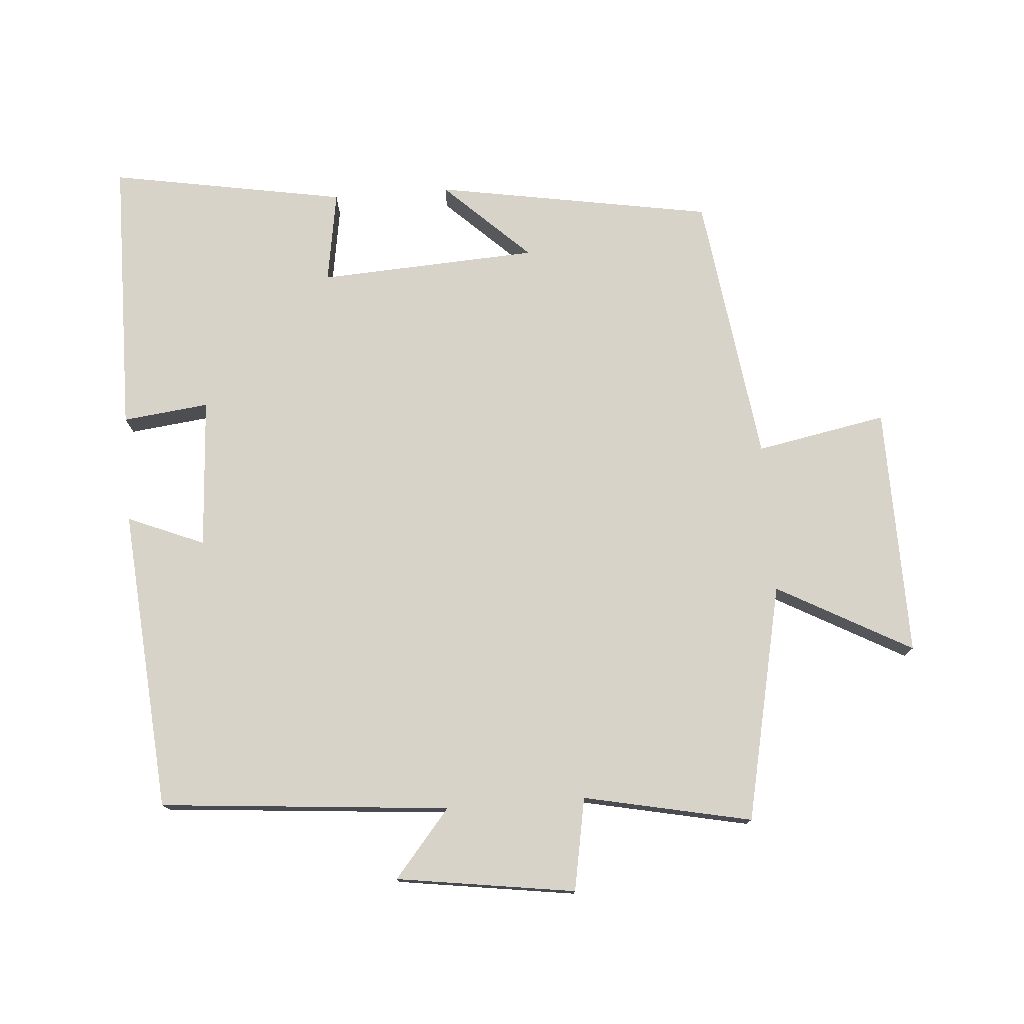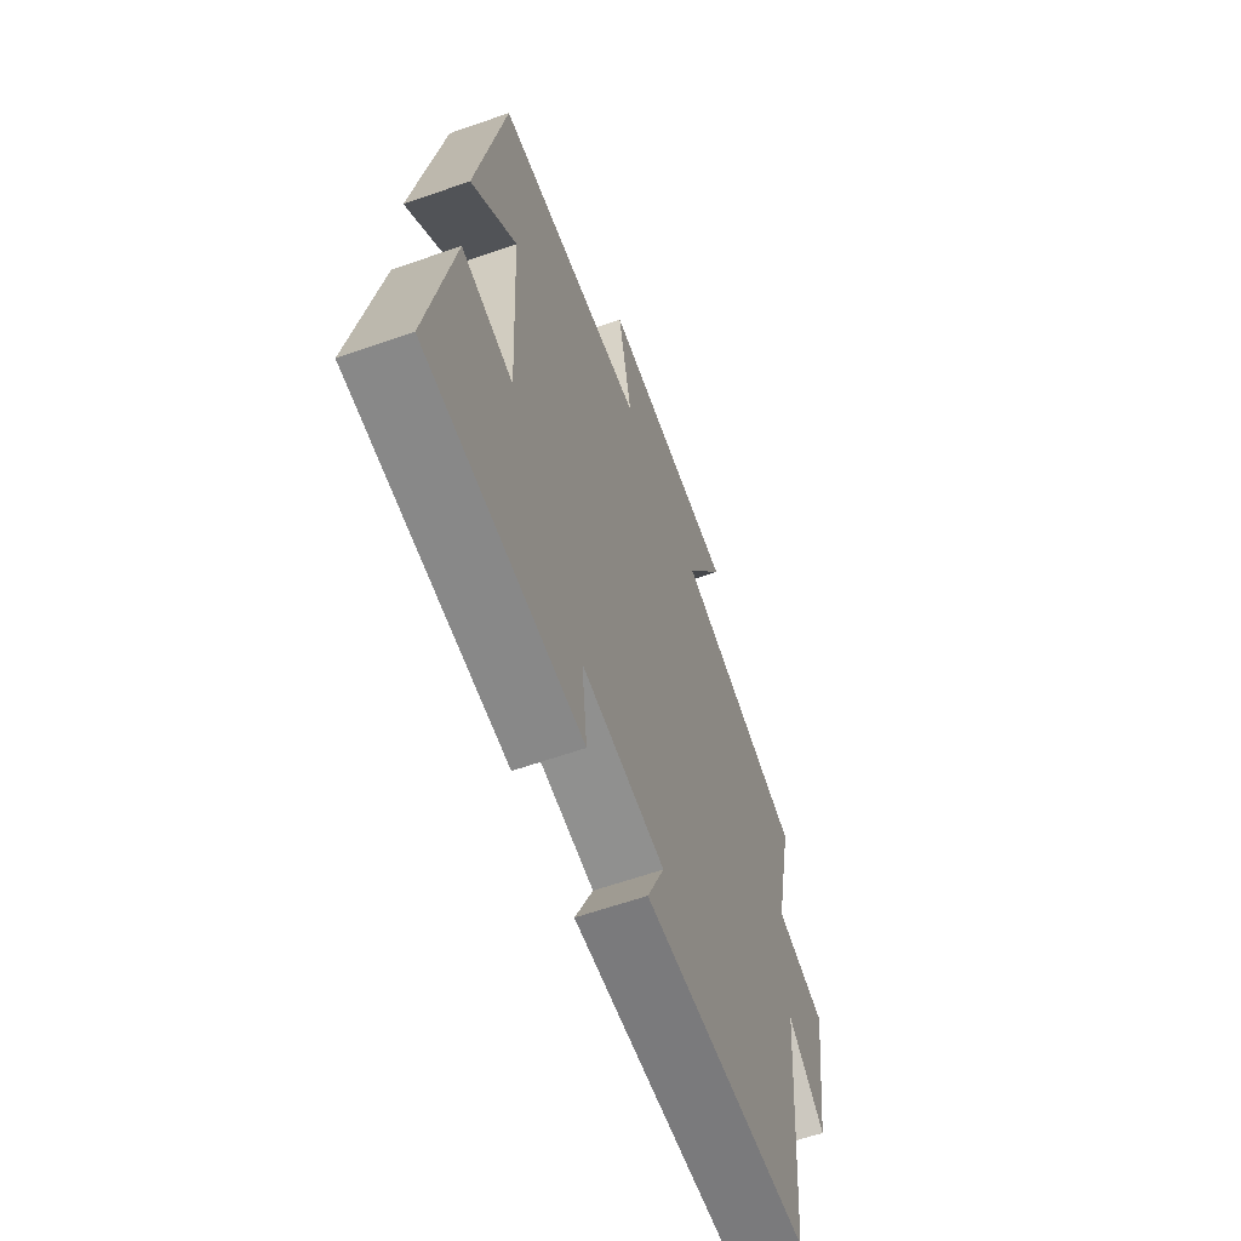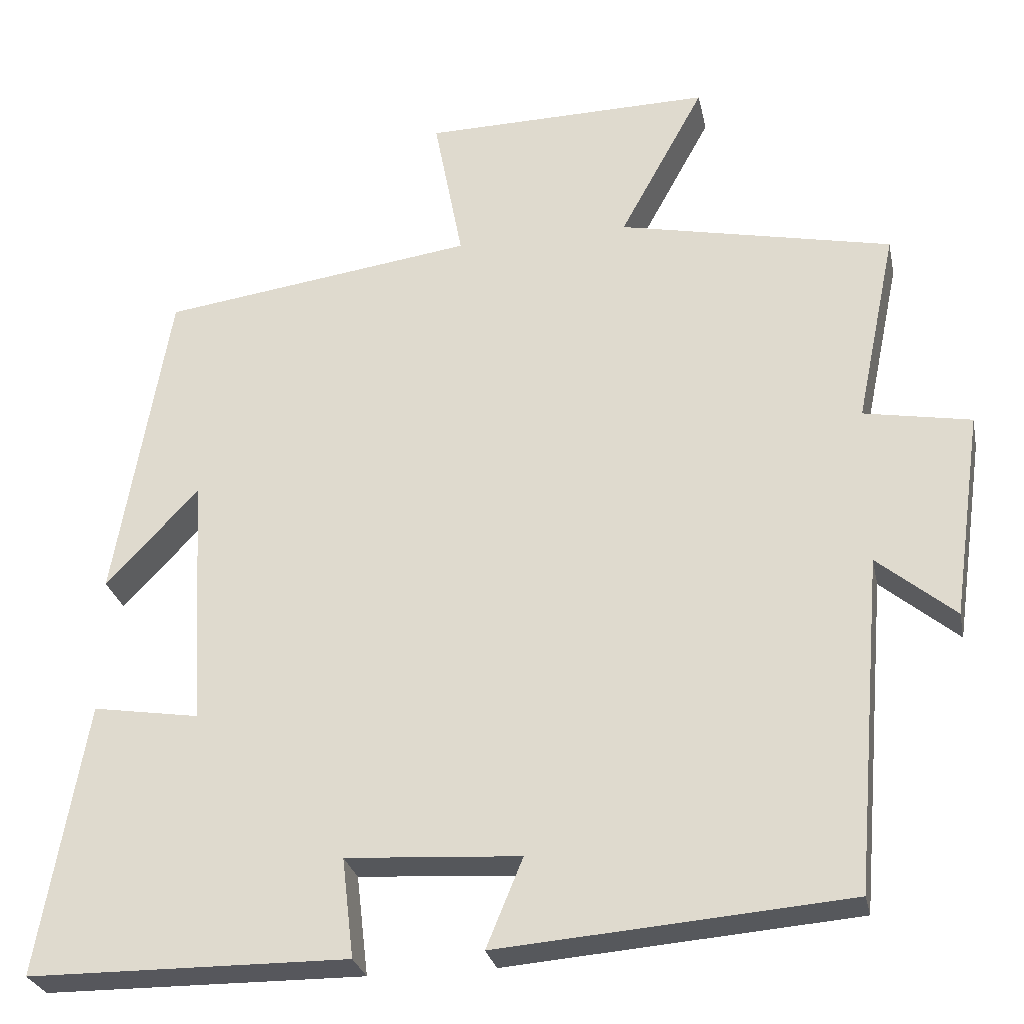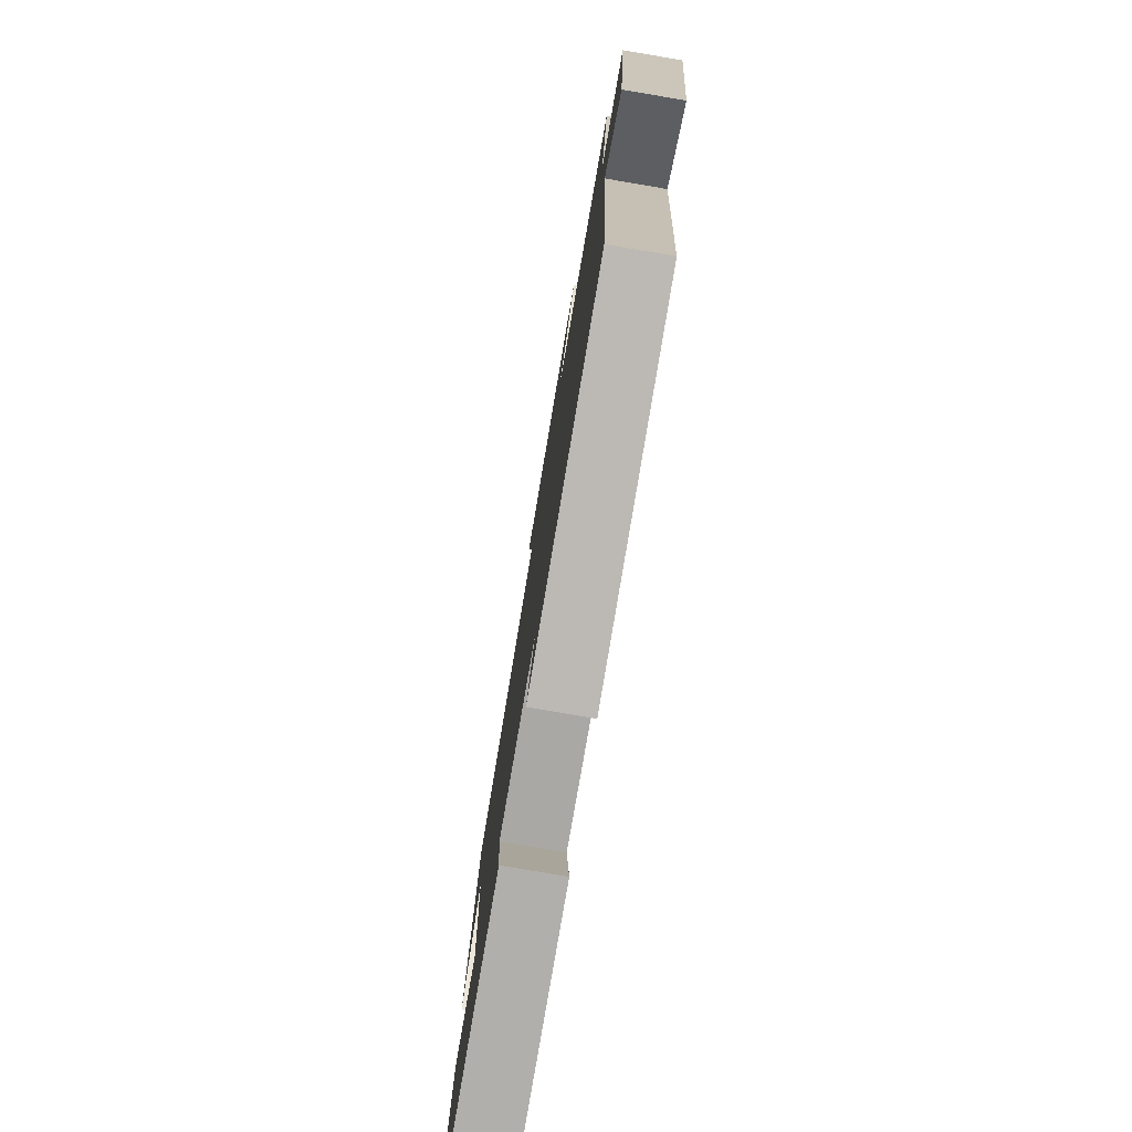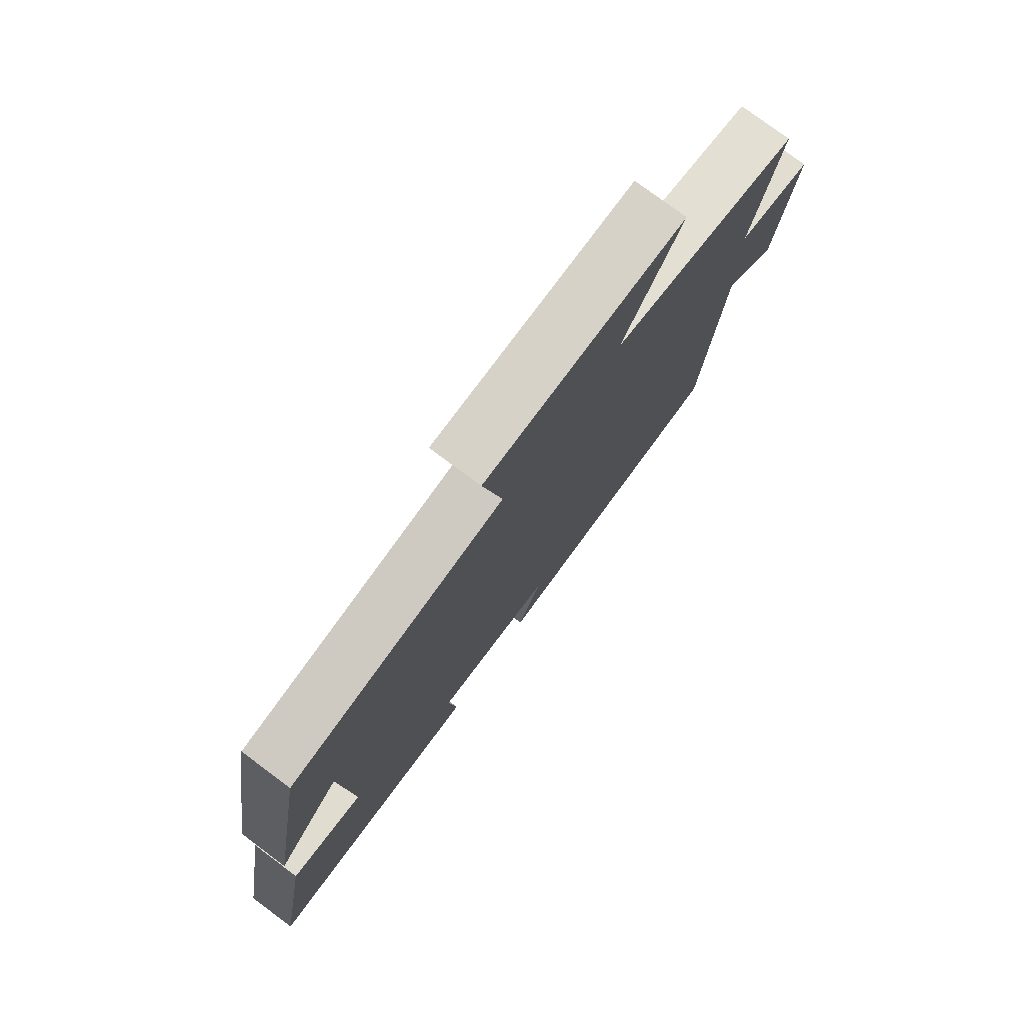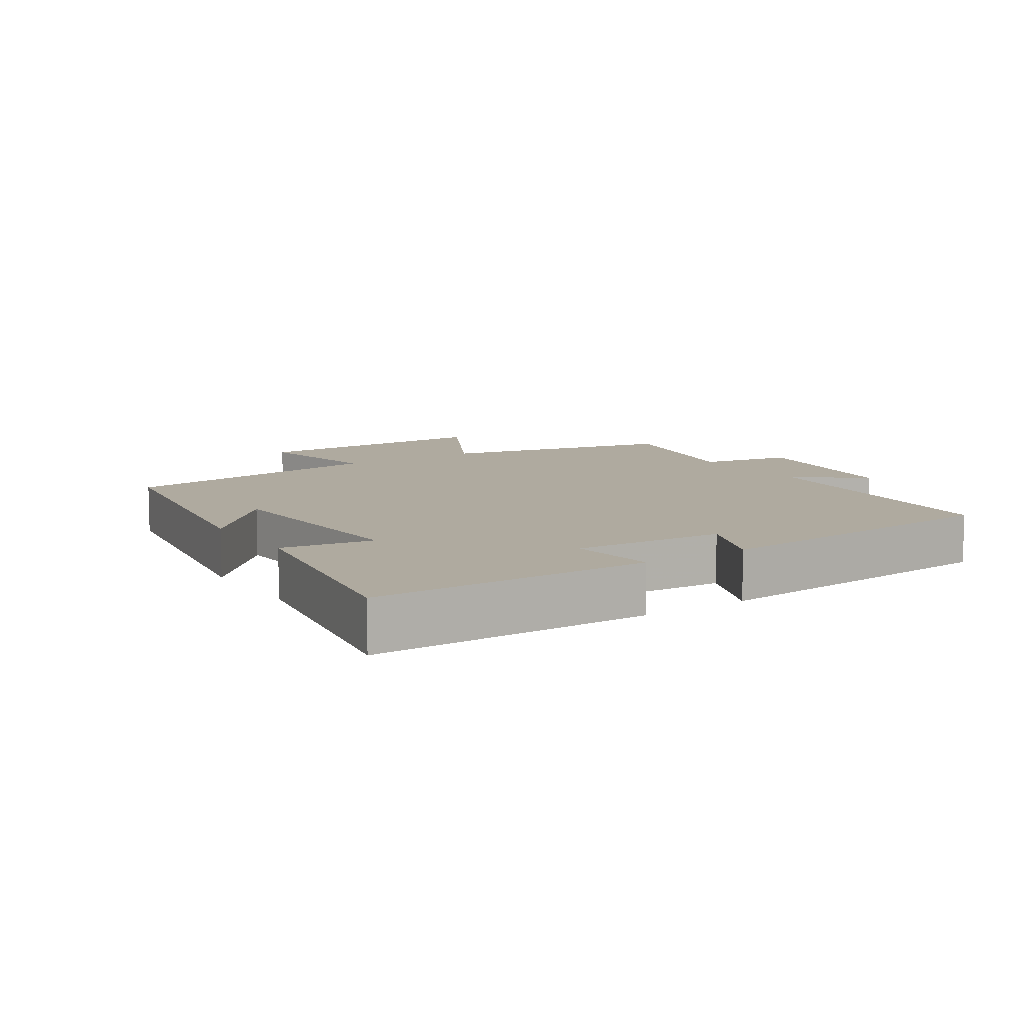
<metadata>
{"format":"obj","ext":"obj","renderer":"f3d","projection":"perspective","resolution":1024,"background":"white","views":[{"elev":76.5,"azim":-94.3,"up":"+Y"},{"elev":-62.4,"azim":109.5,"up":"+Z"},{"elev":-27.6,"azim":-168.4,"up":"+Z"},{"elev":-78.7,"azim":-99.6,"up":"+Z"},{"elev":77.6,"azim":126.7,"up":"+Z"},{"elev":9.5,"azim":146.6,"up":"+Y"}]}
</metadata>
<code>
v 0.43 0.07 0.444
v 0.5 0.07 0.032
v 0.381 0.07 0.158
v 0.363 0.07 -0.168
v 0.5 0.07 -0.146
v 0.561 0.07 -0.496
v 0.149 0.07 -0.5
v 0.164 0.07 -0.372
v -0.06 0.07 -0.386
v -0.013 0.07 -0.5
v -0.463 0.07 -0.464
v -0.5 0.07 -0.033
v -0.6 0.07 -0.116
v -0.638 0.07 0.15
v -0.5 0.07 0.175
v -0.552 0.07 0.425
v -0.2 0.07 0.5
v -0.309 0.07 0.7
v 0.063 0.07 0.694
v 0.026 0.07 0.5
v 0.43 0 0.444
v 0.5 0 0.032
v 0.381 0 0.158
v 0.363 0 -0.168
v 0.5 0 -0.146
v 0.561 0 -0.496
v 0.149 0 -0.5
v 0.164 0 -0.372
v -0.06 0 -0.386
v -0.013 0 -0.5
v -0.463 0 -0.464
v -0.5 0 -0.033
v -0.6 0 -0.116
v -0.638 0 0.15
v -0.5 0 0.175
v -0.552 0 0.425
v -0.2 0 0.5
v -0.309 0 0.7
v 0.063 0 0.694
v 0.026 0 0.5
f 17 18 19 20
f 17 20 1
f 16 17 1
f 15 16 1
f 12 13 14 15
f 11 12 15
f 10 11 15
f 9 10 15
f 8 9 15 1
f 6 7 8
f 5 6 8
f 4 5 8
f 3 4 8
f 3 8 1
f 1 2 3
f 40 39 38 37
f 21 40 37
f 21 37 36
f 21 36 35
f 35 34 33 32
f 35 32 31
f 35 31 30
f 35 30 29
f 21 35 29 28
f 28 27 26
f 28 26 25
f 28 25 24
f 28 24 23
f 21 28 23
f 23 22 21
f 1 21 22 2
f 2 22 23 3
f 3 23 24 4
f 4 24 25 5
f 5 25 26 6
f 6 26 27 7
f 7 27 28 8
f 8 28 29 9
f 9 29 30 10
f 10 30 31 11
f 11 31 32 12
f 12 32 33 13
f 13 33 34 14
f 14 34 35 15
f 15 35 36 16
f 16 36 37 17
f 17 37 38 18
f 18 38 39 19
f 19 39 40 20
f 20 40 21 1

</code>
